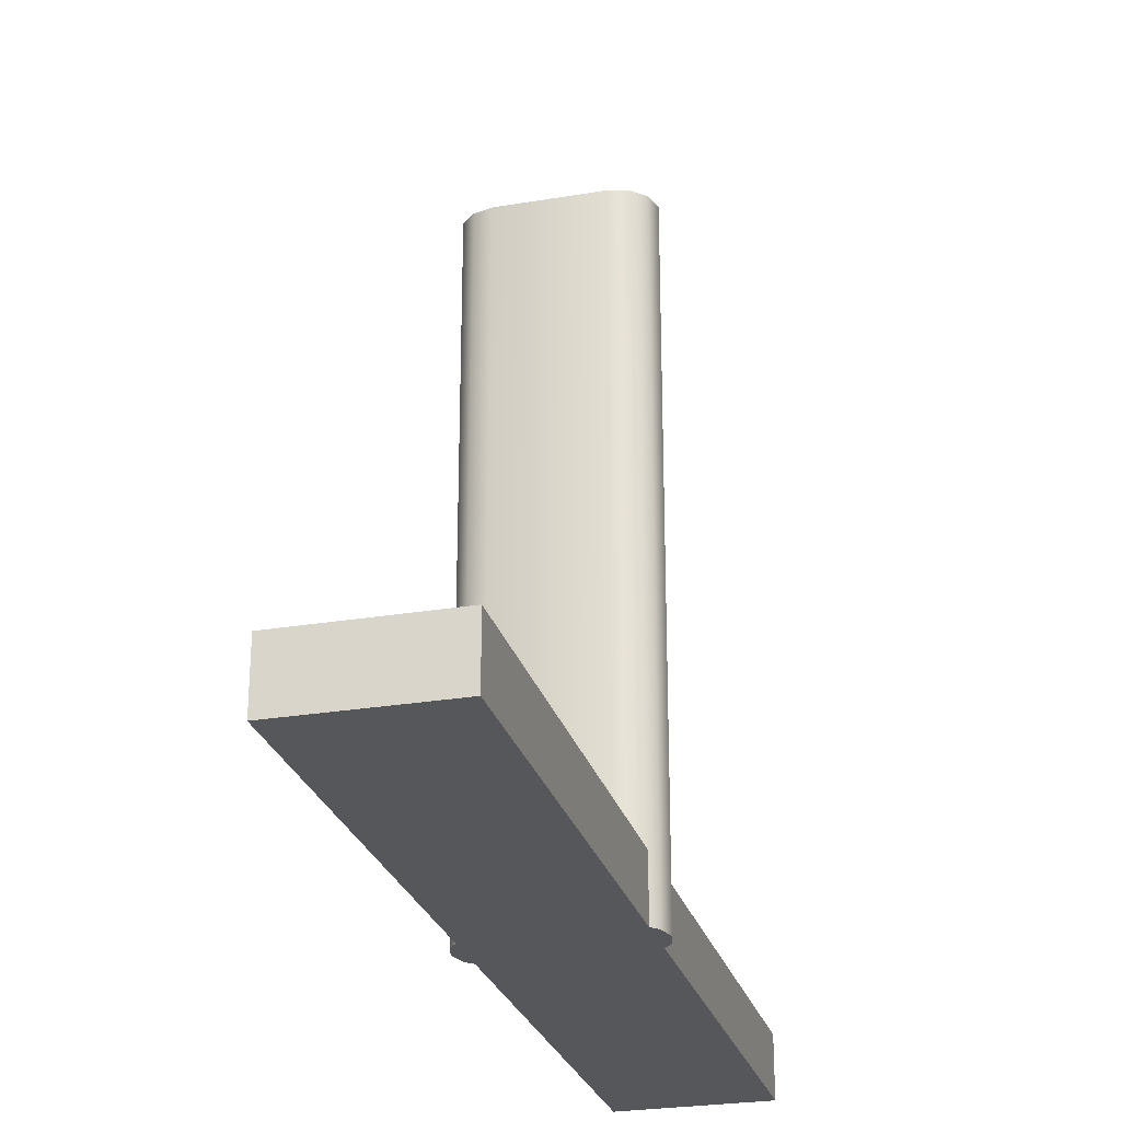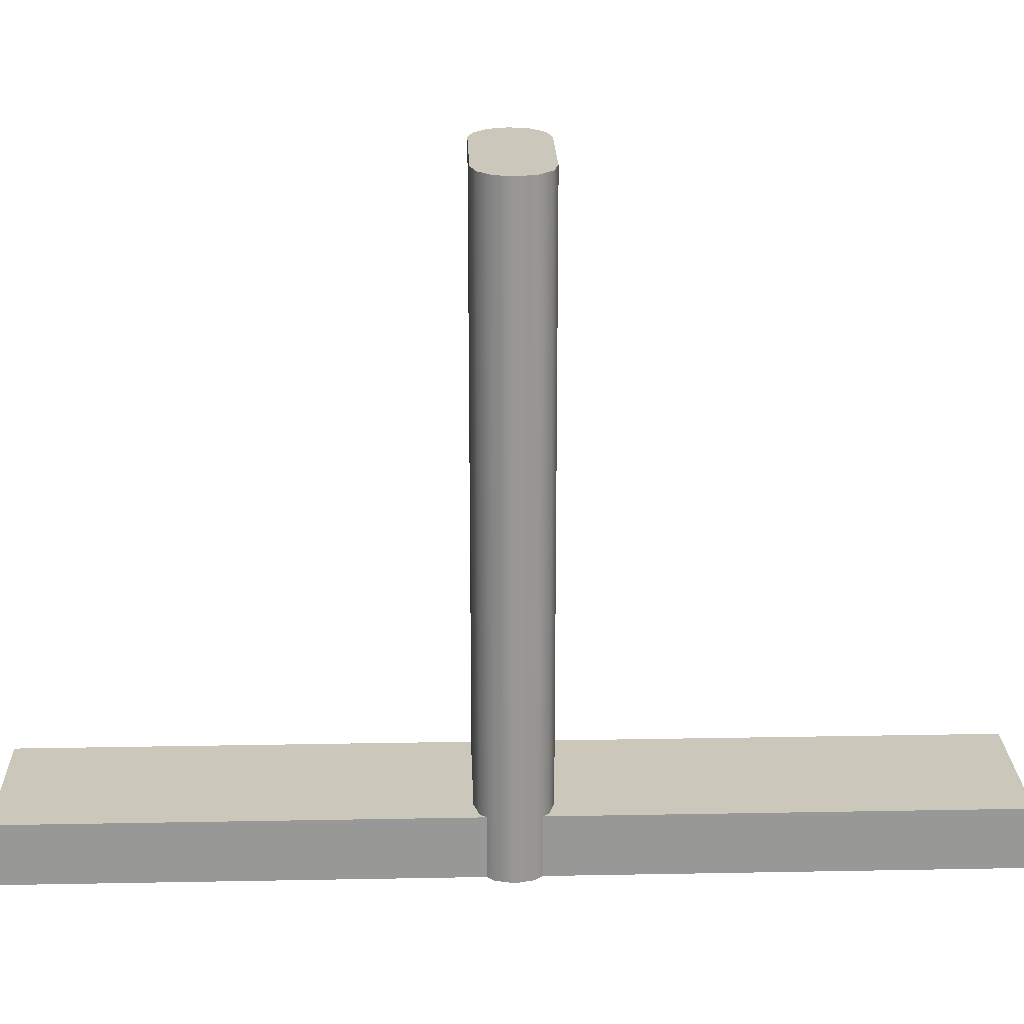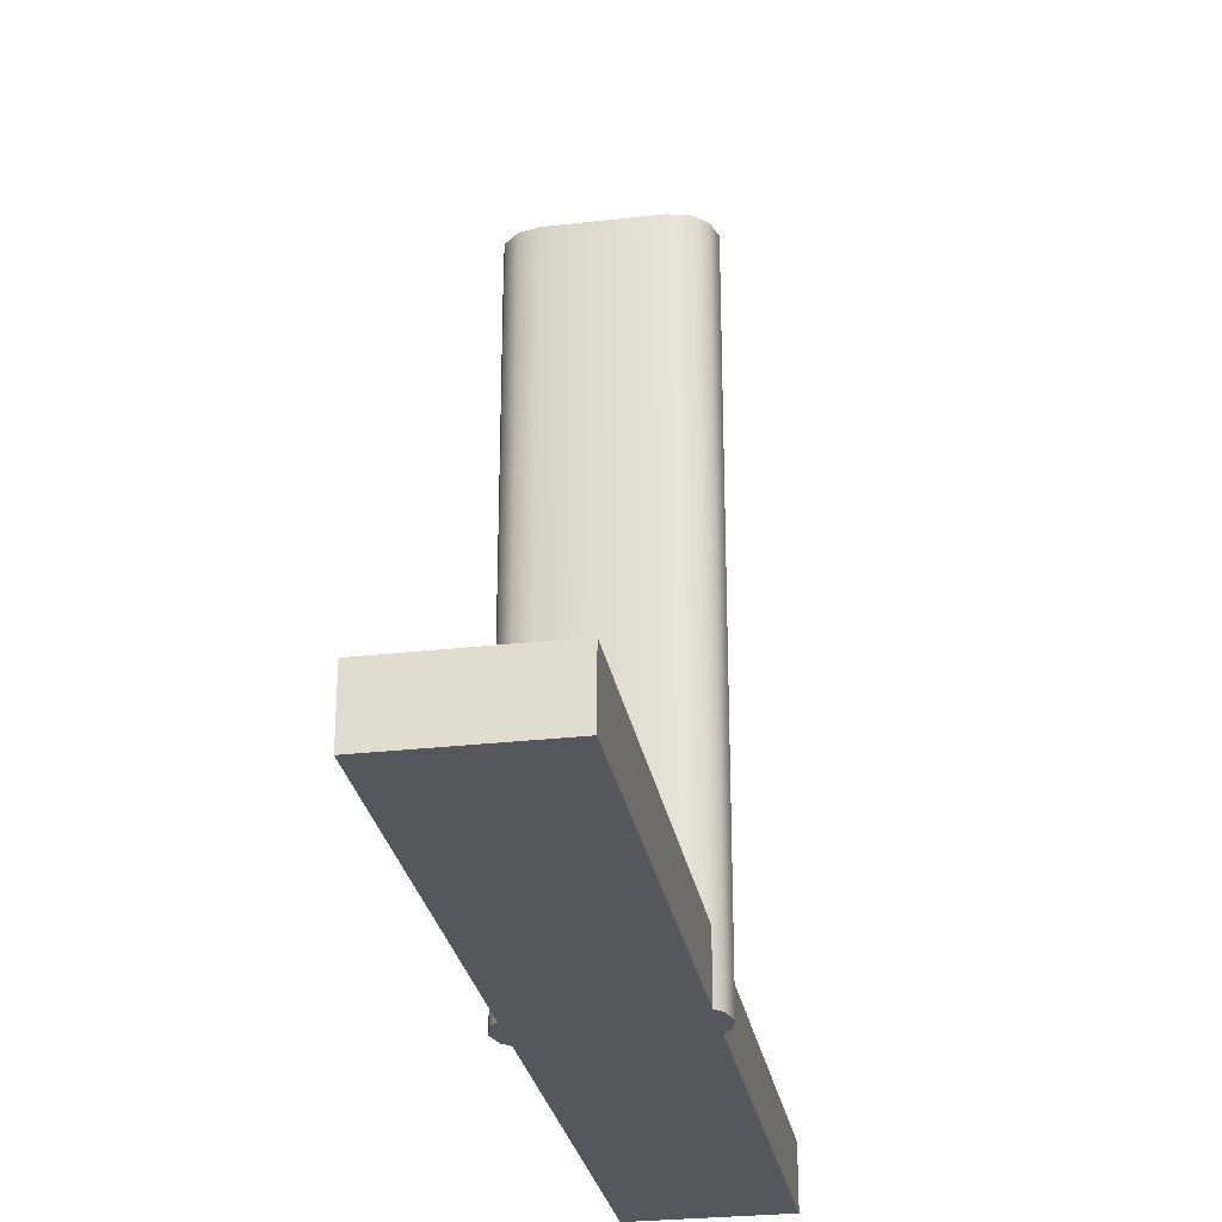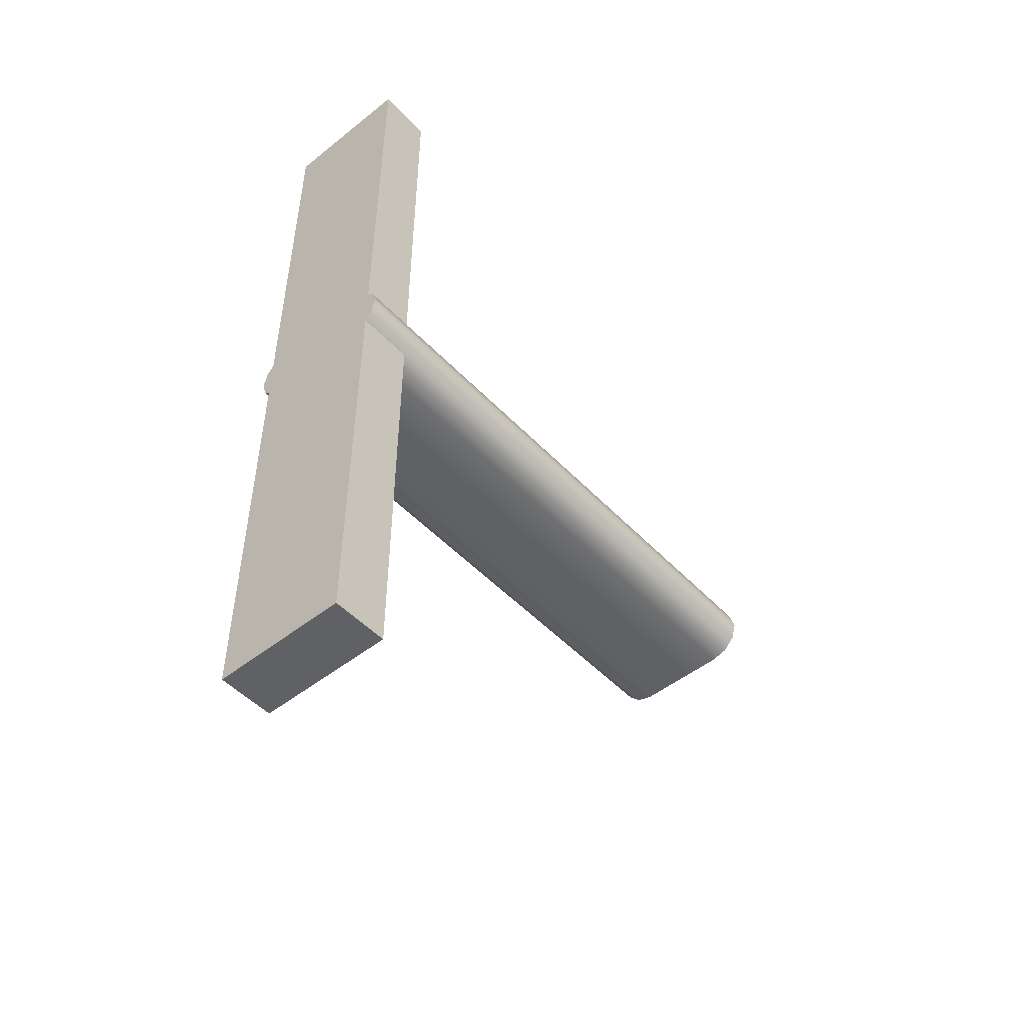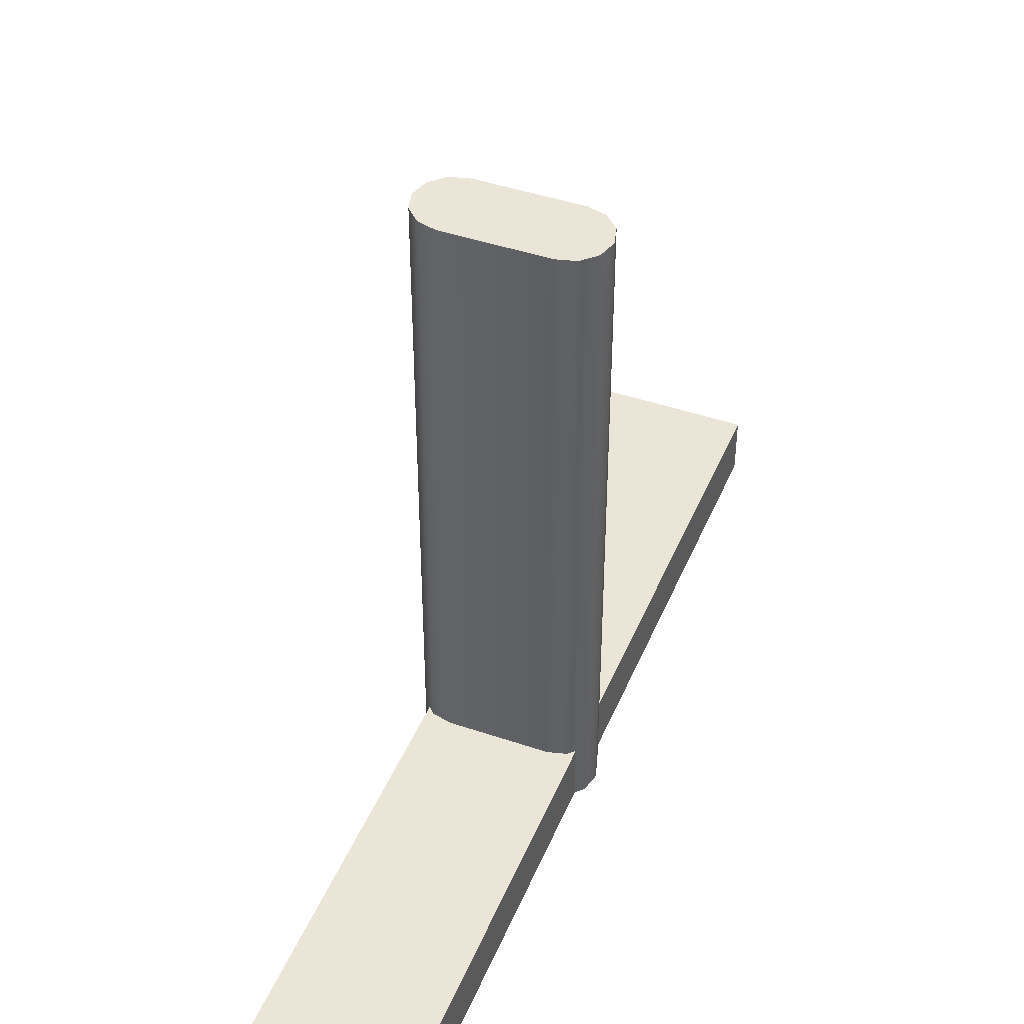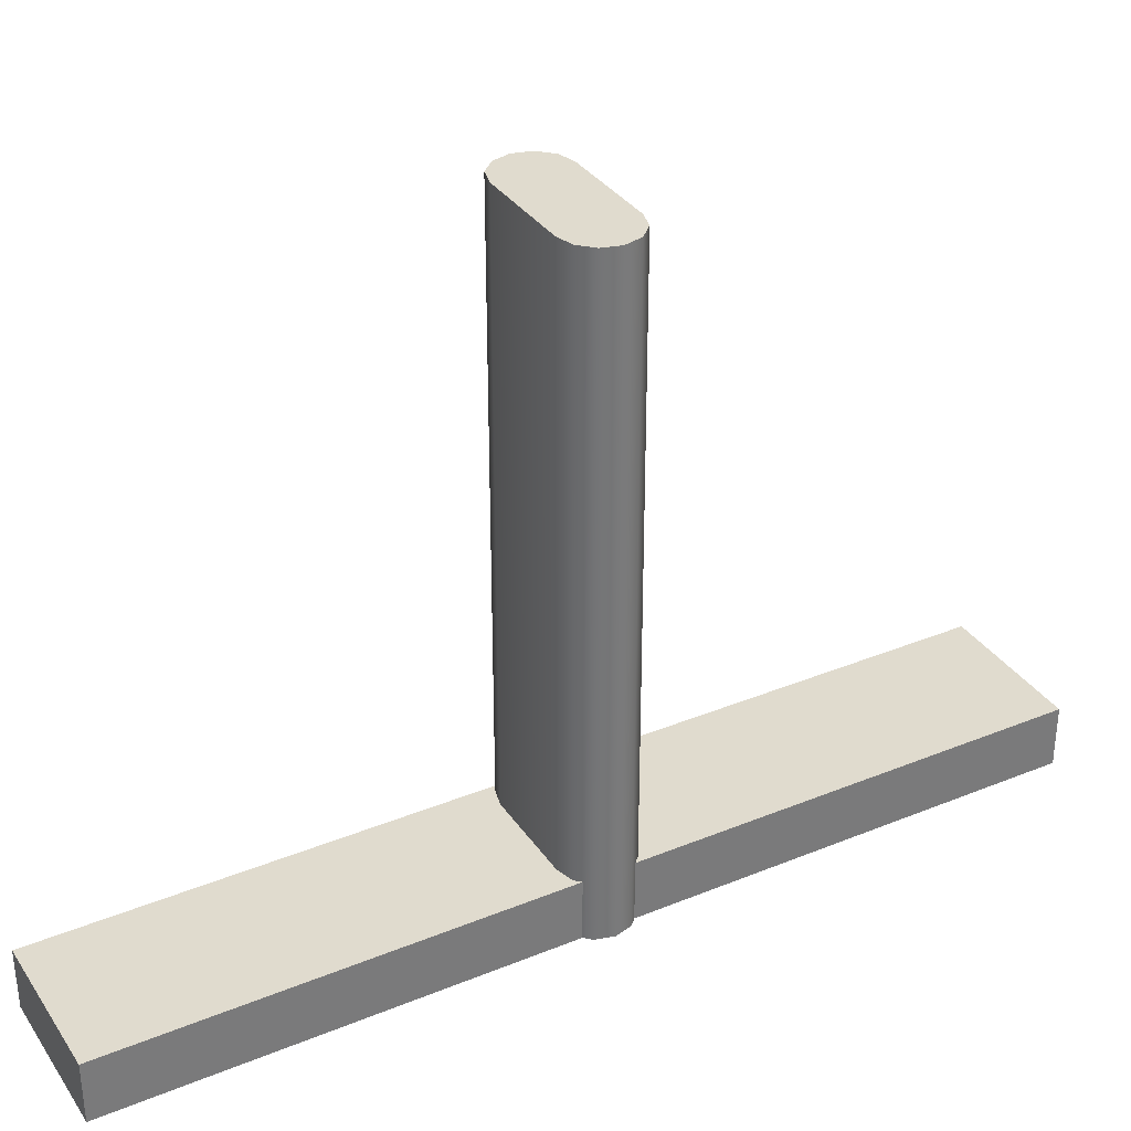
<metadata>
{"format":"obj","ext":"obj","renderer":"f3d","projection":"perspective","resolution":1024,"background":"white","views":[{"elev":-26.4,"azim":-165.1,"up":"+Z"},{"elev":21.7,"azim":88.1,"up":"+Z"},{"elev":-27.6,"azim":10.0,"up":"+Z"},{"elev":-49.4,"azim":-138.8,"up":"+Y"},{"elev":44.1,"azim":21.7,"up":"+Z"},{"elev":33.7,"azim":-119.1,"up":"+Z"}]}
</metadata>
<code>
v -0.05161 -0.3232 -0.042
v -0.05161 -0.3232 9.3e-05
v -0.05161 0.3232 -0.042
v -0.05161 0.3232 9.3e-05
v 0.05161 -0.3232 -0.042
v 0.05161 -0.3232 9.3e-05
v 0.05161 0.3232 -0.042
v 0.05161 0.3232 9.3e-05
v -0.05984 0 -0.042
v -0.05646 -0.01261 -0.042
v -0.05984 -0 0.02
v -0.03461 -0.02523 0.02
v -0.05646 -0.01261 0.02
v -0.04722 -0.02185 0.02
v -0.05646 0.01261 -0.042
v -0.03461 0.02523 0.02
v -0.04722 0.02185 0.02
v -0.05646 0.01261 0.02
v 0.05984 -0 -0.042
v 0.05646 -0.01261 -0.042
v 0.03461 -0.02523 0.02
v 0.05984 0 0.02
v 0.04722 -0.02185 0.02
v 0.05646 -0.01261 0.02
v 0.05646 0.01261 -0.042
v 0.03461 0.02523 0.02
v 0.05646 0.01261 0.02
v 0.04722 0.02185 0.02
v -0.05161 0.01746 9.3e-05
v -0.05161 -0.01746 9.3e-05
v -0.05161 -0.01746 -0.042
v -0.05161 0.01746 -0.042
v 0.05161 -0.01746 9.3e-05
v 0.05161 0.01746 9.3e-05
v 0.05161 -0.01746 -0.042
v 0.05161 0.01746 -0.042
v -0.04722 -0.02185 9.3e-05
v -0.04722 0.02185 9.3e-05
v -0.03461 -0.02523 9.3e-05
v -0.03461 0.02523 9.3e-05
v 0.03461 -0.02523 9.3e-05
v 0.03461 0.02523 9.3e-05
v 0.04722 -0.02185 9.3e-05
v 0.04722 0.02185 9.3e-05
v -0.05161 0.04 9.3e-05
v 0.05161 0.04 9.3e-05
v -0.05161 0.04 -0.042
v 0.05161 0.04 -0.042
v -0.05161 0.252 9.3e-05
v -0.05161 0.181 9.3e-05
v -0.05161 0.11 9.3e-05
v 0.05161 0.252 9.3e-05
v 0.05161 0.181 9.3e-05
v 0.05161 0.11 9.3e-05
v -0.05161 0.252 -0.042
v -0.05161 0.181 -0.042
v -0.05161 0.11 -0.042
v 0.05161 0.252 -0.042
v 0.05161 0.181 -0.042
v 0.05161 0.11 -0.042
v -0.05984 -0 0.1135
v -0.05646 -0.01261 0.1135
v -0.04722 -0.02185 0.1135
v -0.03461 0.02523 0.1135
v -0.04722 0.02185 0.1135
v -0.03461 -0.02523 0.1135
v 0.03461 -0.02523 0.1135
v 0.04722 -0.02185 0.1135
v 0.05646 -0.01261 0.1135
v 0.03461 0.02523 0.1135
v 0.05646 0.01261 0.1135
v 0.04722 0.02185 0.1135
v 0.05984 0 0.1135
v -0.05646 0.01261 0.1135
v -0.05984 -0 0.2093
v -0.05646 -0.01261 0.2093
v -0.04722 -0.02185 0.2093
v -0.03461 0.02523 0.2093
v -0.04722 0.02185 0.2093
v -0.03461 -0.02523 0.2093
v 0.03461 -0.02523 0.2093
v 0.04722 -0.02185 0.2093
v 0.05646 -0.01261 0.2093
v 0.03461 0.02523 0.2093
v 0.05646 0.01261 0.2093
v 0.04722 0.02185 0.2093
v 0.05984 0 0.2093
v -0.05646 0.01261 0.2093
v -0.05984 -0 0.3072
v -0.05646 -0.01261 0.3072
v -0.04722 -0.02185 0.3072
v -0.03461 0.02523 0.3072
v -0.04722 0.02185 0.3072
v -0.03461 -0.02523 0.3072
v 0.03461 -0.02523 0.3072
v 0.04722 -0.02185 0.3072
v 0.05646 -0.01261 0.3072
v 0.03461 0.02523 0.3072
v 0.05646 0.01261 0.3072
v 0.04722 0.02185 0.3072
v 0.05984 0 0.3072
v -0.05646 0.01261 0.3072
v -0.05984 -0 0.407
v -0.05646 -0.01261 0.407
v -0.04722 -0.02185 0.407
v -0.03461 0.02523 0.407
v -0.04722 0.02185 0.407
v -0.03461 -0.02523 0.407
v 0.03461 -0.02523 0.407
v 0.04722 -0.02185 0.407
v 0.05646 -0.01261 0.407
v 0.03461 0.02523 0.407
v 0.05646 0.01261 0.407
v 0.04722 0.02185 0.407
v 0.05984 0 0.407
v -0.05646 0.01261 0.407
v -0.05161 -0.04 9.3e-05
v 0.05161 -0.04 9.3e-05
v -0.05161 -0.04 -0.042
v 0.05161 -0.04 -0.042
v -0.05161 -0.252 9.3e-05
v -0.05161 -0.181 9.3e-05
v -0.05161 -0.11 9.3e-05
v 0.05161 -0.252 9.3e-05
v 0.05161 -0.181 9.3e-05
v 0.05161 -0.11 9.3e-05
v -0.05161 -0.252 -0.042
v -0.05161 -0.181 -0.042
v -0.05161 -0.11 -0.042
v 0.05161 -0.252 -0.042
v 0.05161 -0.181 -0.042
v 0.05161 -0.11 -0.042
v -0.05161 -0.3232 -0.042
v -0.05161 -0.3232 -0.042
v -0.05161 -0.3232 9.3e-05
v -0.05161 -0.3232 9.3e-05
v -0.05161 0.3232 -0.042
v -0.05161 0.3232 -0.042
v -0.05161 0.3232 9.3e-05
v -0.05161 0.3232 9.3e-05
v 0.05161 -0.3232 -0.042
v 0.05161 -0.3232 -0.042
v 0.05161 -0.3232 9.3e-05
v 0.05161 -0.3232 9.3e-05
v 0.05161 0.3232 -0.042
v 0.05161 0.3232 -0.042
v 0.05161 0.3232 9.3e-05
v 0.05161 0.3232 9.3e-05
v 0.05161 -0.01746 9.3e-05
v 0.05161 -0.01746 9.3e-05
v 0.04722 -0.02185 9.3e-05
v -0.05984 0 -0.042
v -0.05646 -0.01261 -0.042
v 0.05984 -0 -0.042
v 0.05646 -0.01261 -0.042
v -0.05161 0.04 9.3e-05
v -0.05161 0.01746 9.3e-05
v -0.05161 0.01746 9.3e-05
v -0.05161 -0.04 9.3e-05
v -0.05161 -0.01746 9.3e-05
v -0.05161 -0.01746 9.3e-05
v -0.05161 -0.01746 -0.042
v -0.05161 -0.01746 -0.042
v 0.05161 -0.04 9.3e-05
v 0.05161 0.04 9.3e-05
v 0.05161 0.01746 9.3e-05
v 0.05161 0.01746 9.3e-05
v 0.05161 -0.01746 -0.042
v 0.05161 -0.01746 -0.042
v 0.05161 0.01746 -0.042
v 0.05161 0.01746 -0.042
v -0.04722 -0.02185 9.3e-05
v -0.04722 0.02185 9.3e-05
v -0.03461 -0.02523 9.3e-05
v -0.03461 0.02523 9.3e-05
v 0.03461 0.02523 9.3e-05
v 0.03461 -0.02523 9.3e-05
v 0.04722 0.02185 9.3e-05
v 0.05646 0.01261 -0.042
v -0.05161 0.01746 -0.042
v -0.05161 0.01746 -0.042
v -0.05646 0.01261 -0.042
v -0.05161 0.04 -0.042
v 0.05161 0.04 -0.042
v -0.05161 -0.04 -0.042
v 0.05161 -0.04 -0.042
v -0.05161 0.11 9.3e-05
v 0.05161 0.11 9.3e-05
v -0.05161 0.11 -0.042
v 0.05161 0.11 -0.042
v -0.05161 0.252 9.3e-05
v -0.05161 0.181 9.3e-05
v 0.05161 0.252 9.3e-05
v 0.05161 0.181 9.3e-05
v -0.05161 0.252 -0.042
v -0.05161 0.181 -0.042
v 0.05161 0.252 -0.042
v 0.05161 0.181 -0.042
v -0.05984 -0 0.407
v -0.05646 -0.01261 0.407
v -0.04722 -0.02185 0.407
v -0.03461 0.02523 0.407
v -0.04722 0.02185 0.407
v -0.03461 -0.02523 0.407
v 0.03461 -0.02523 0.407
v 0.04722 -0.02185 0.407
v 0.05646 -0.01261 0.407
v 0.03461 0.02523 0.407
v 0.05646 0.01261 0.407
v 0.04722 0.02185 0.407
v 0.05984 0 0.407
v -0.05646 0.01261 0.407
v -0.05161 -0.11 9.3e-05
v 0.05161 -0.11 9.3e-05
v -0.05161 -0.11 -0.042
v 0.05161 -0.11 -0.042
v -0.05161 -0.252 9.3e-05
v -0.05161 -0.181 9.3e-05
v 0.05161 -0.252 9.3e-05
v 0.05161 -0.181 9.3e-05
v -0.05161 -0.252 -0.042
v -0.05161 -0.181 -0.042
v 0.05161 -0.252 -0.042
v 0.05161 -0.181 -0.042
f 159 162 185
f 139 145 137
f 197 148 193
f 143 133 141
f 180 169 163
f 136 219 217
f 8 191 52
f 21 174 177
f 28 71 27
f 16 176 175
f 12 172 174
f 161 14 13
f 13 152 153
f 17 175 173
f 17 173 158
f 182 11 18
f 154 27 22
f 167 28 27
f 26 178 176
f 23 177 151
f 149 155 24
f 155 22 24
f 9 180 163
f 19 20 169
f 171 183 184
f 119 169 186
f 32 156 47
f 35 164 120
f 47 187 189
f 184 57 190
f 165 45 42
f 36 46 34
f 58 138 7
f 198 195 58
f 190 196 198
f 55 4 3
f 56 49 55
f 189 192 56
f 188 45 165
f 194 51 188
f 52 50 194
f 48 54 46
f 60 53 54
f 59 193 53
f 61 88 74
f 17 64 16
f 27 73 22
f 18 65 17
f 21 66 12
f 22 69 24
f 26 72 28
f 23 67 21
f 24 68 23
f 13 61 11
f 12 63 14
f 11 74 18
f 16 70 26
f 14 62 13
f 78 98 84
f 69 82 68
f 71 87 73
f 70 78 84
f 72 85 71
f 62 75 61
f 73 83 69
f 63 76 62
f 70 86 72
f 65 78 64
f 66 77 63
f 67 80 66
f 74 79 65
f 68 81 67
f 101 111 97
f 86 99 85
f 76 89 75
f 87 97 83
f 77 90 76
f 84 100 86
f 79 92 78
f 80 91 77
f 81 94 80
f 88 93 79
f 82 95 81
f 88 89 102
f 83 96 82
f 85 101 87
f 212 200 204
f 91 104 90
f 98 114 100
f 93 106 92
f 94 105 91
f 94 109 108
f 93 116 107
f 96 109 95
f 102 103 116
f 97 110 96
f 99 211 101
f 92 112 98
f 99 114 113
f 90 103 89
f 120 214 216
f 215 186 132
f 117 118 39
f 213 185 129
f 2 221 134
f 121 222 221
f 218 129 222
f 1 223 142
f 127 224 223
f 128 132 224
f 130 6 5
f 131 124 130
f 216 220 131
f 123 118 117
f 122 126 123
f 217 125 122
f 159 160 162
f 139 147 145
f 197 146 148
f 143 135 133
f 180 171 169
f 136 144 219
f 8 140 191
f 21 12 174
f 28 72 71
f 16 26 176
f 12 14 172
f 161 172 14
f 13 153 161
f 153 31 161
f 13 11 152
f 17 16 175
f 181 182 158
f 182 18 158
f 18 17 158
f 182 152 11
f 154 179 27
f 167 178 28
f 27 179 167
f 179 170 167
f 26 28 178
f 23 21 177
f 149 168 155
f 24 23 149
f 23 151 149
f 155 154 22
f 163 10 9
f 9 15 180
f 169 171 19
f 171 25 19
f 171 180 183
f 119 163 169
f 32 157 156
f 35 150 164
f 47 156 187
f 184 183 57
f 44 166 165
f 45 29 38
f 45 38 40
f 42 44 165
f 45 40 42
f 36 48 46
f 58 195 138
f 198 196 195
f 190 57 196
f 55 49 4
f 56 192 49
f 189 187 192
f 188 51 45
f 194 50 51
f 52 191 50
f 48 60 54
f 60 59 53
f 59 197 193
f 61 75 88
f 17 65 64
f 27 71 73
f 18 74 65
f 21 67 66
f 22 73 69
f 26 70 72
f 23 68 67
f 24 69 68
f 13 62 61
f 12 66 63
f 11 61 74
f 16 64 70
f 14 63 62
f 78 92 98
f 69 83 82
f 71 85 87
f 70 64 78
f 72 86 85
f 62 76 75
f 73 87 83
f 63 77 76
f 70 84 86
f 65 79 78
f 66 80 77
f 67 81 80
f 74 88 79
f 68 82 81
f 101 211 111
f 86 100 99
f 76 90 89
f 87 101 97
f 77 91 90
f 84 98 100
f 79 93 92
f 80 94 91
f 81 95 94
f 88 102 93
f 82 96 95
f 88 75 89
f 83 97 96
f 85 99 101
f 212 199 200
f 200 201 204
f 204 205 208
f 205 206 208
f 206 207 115
f 115 209 210
f 210 208 115
f 208 202 204
f 115 208 206
f 202 203 204
f 203 212 204
f 91 105 104
f 98 112 114
f 93 107 106
f 94 108 105
f 94 95 109
f 93 102 116
f 96 110 109
f 102 89 103
f 97 111 110
f 99 113 211
f 92 106 112
f 99 100 114
f 90 104 103
f 120 164 214
f 215 119 186
f 37 30 117
f 118 33 43
f 118 43 41
f 39 37 117
f 118 41 39
f 213 159 185
f 2 121 221
f 121 218 222
f 218 213 129
f 1 127 223
f 127 128 224
f 128 215 132
f 130 124 6
f 131 220 124
f 216 214 220
f 123 126 118
f 122 125 126
f 217 219 125

</code>
